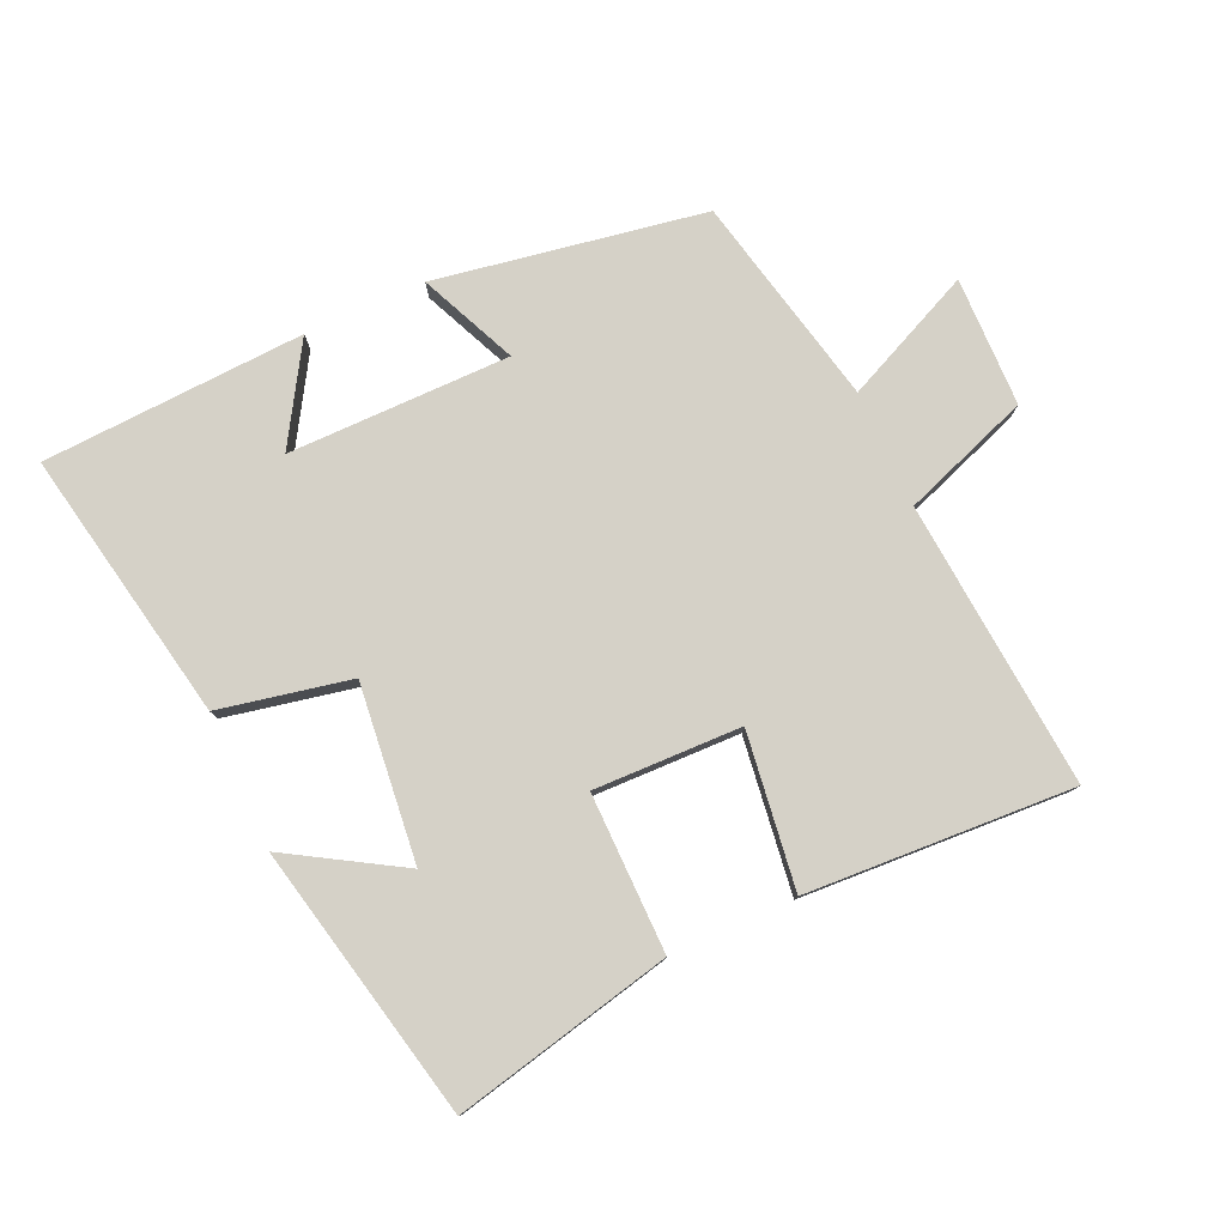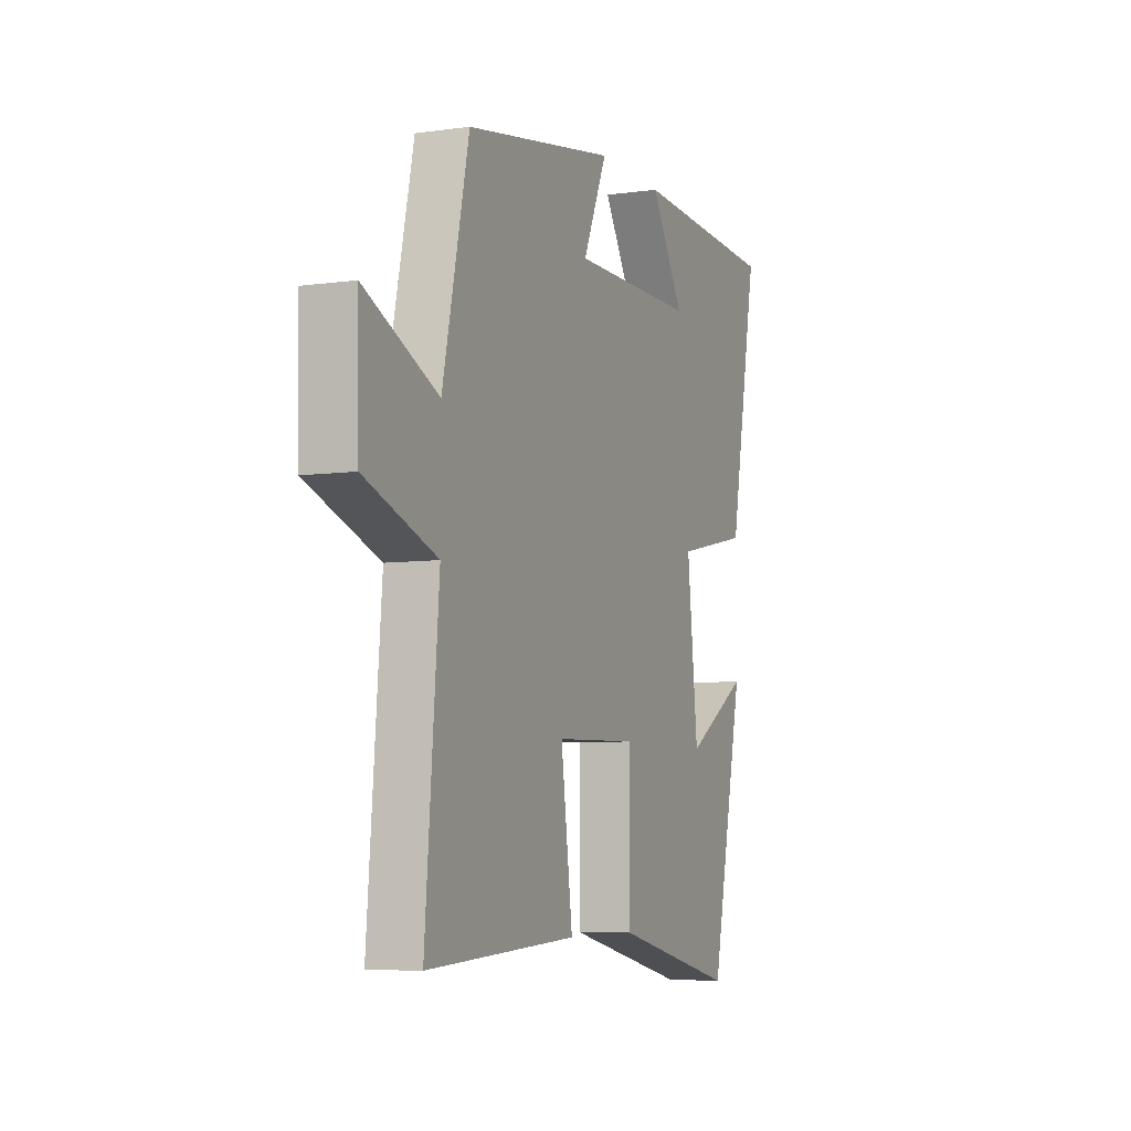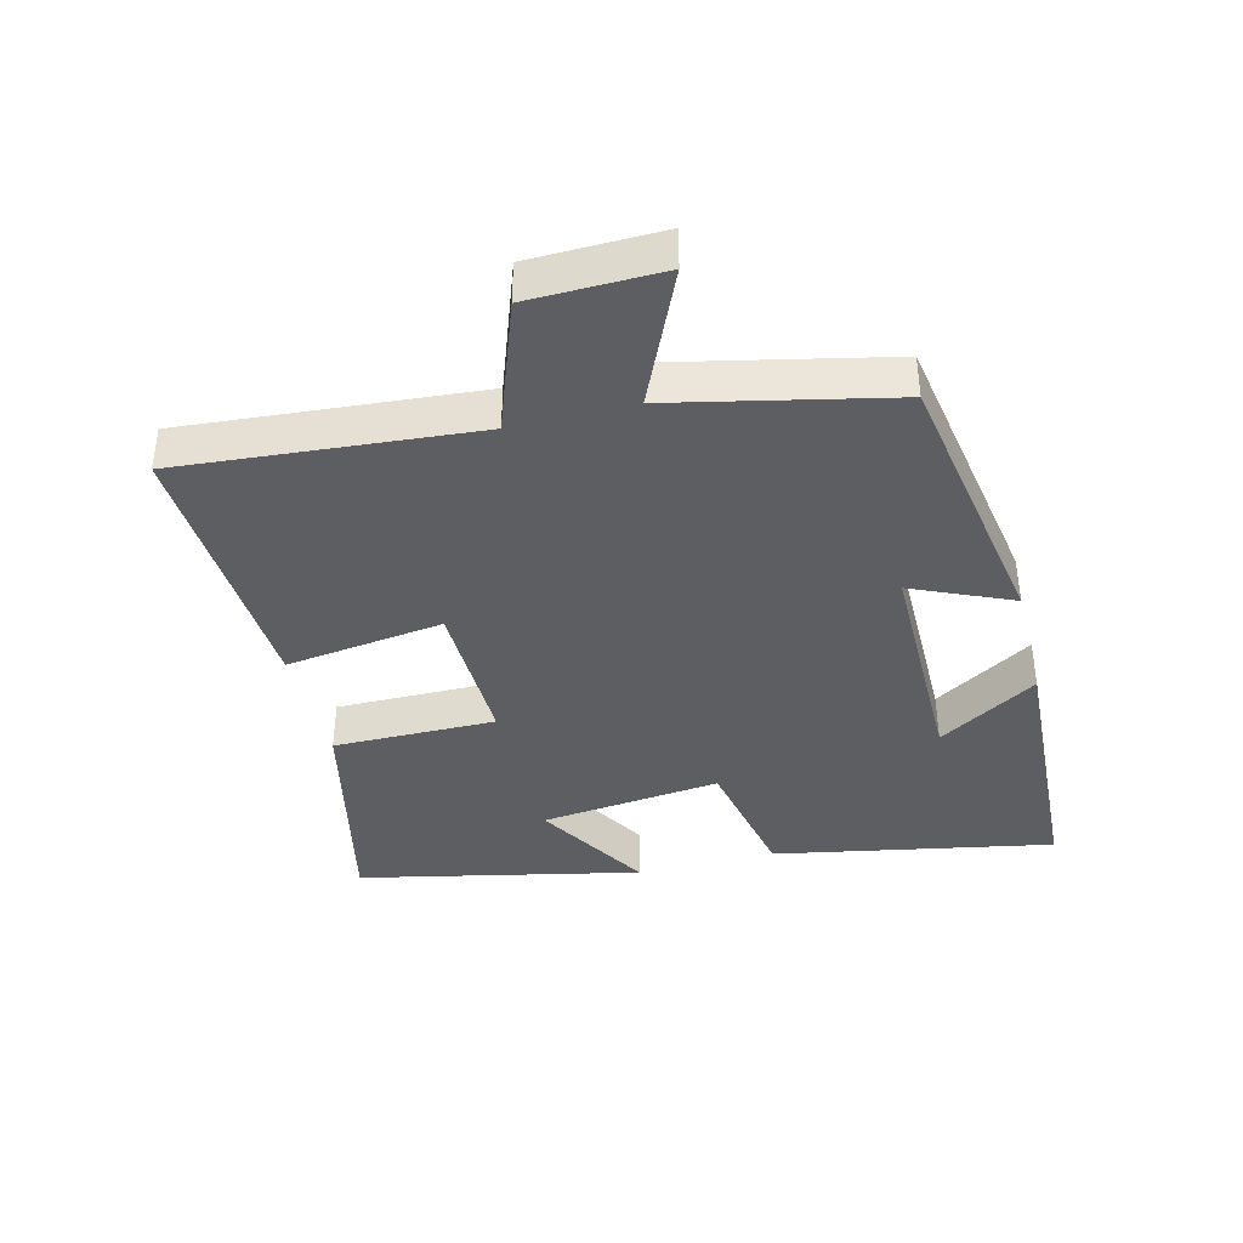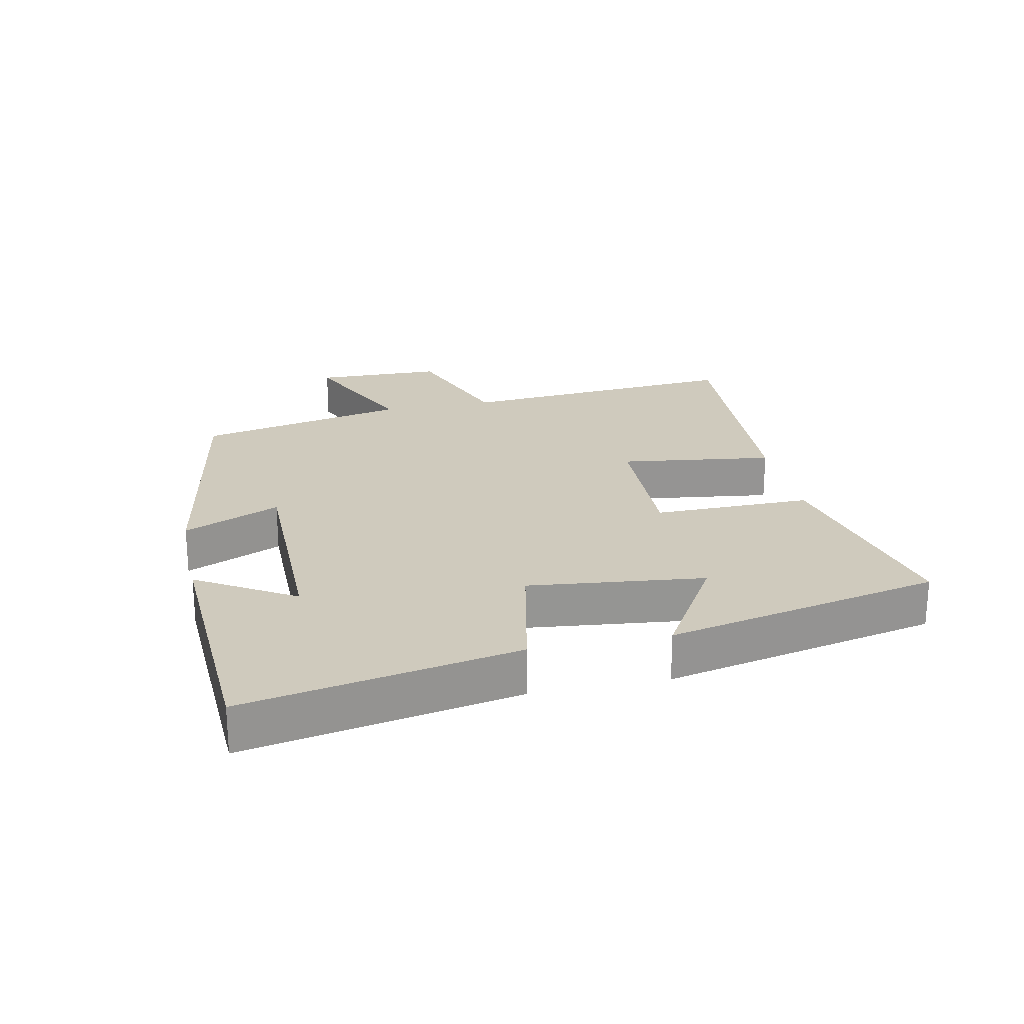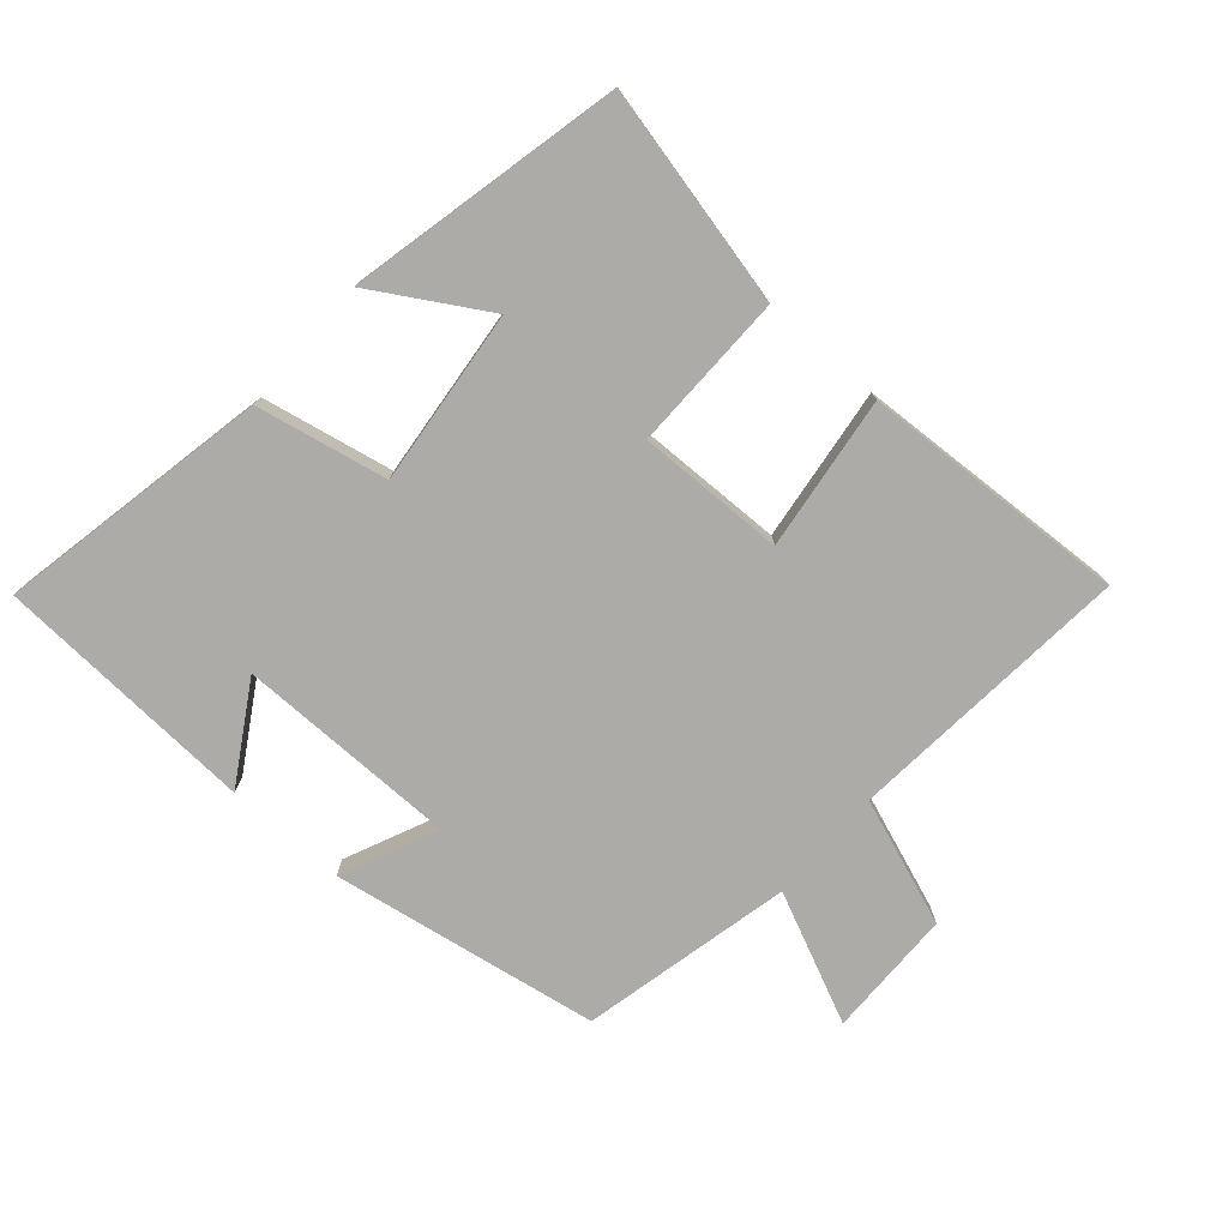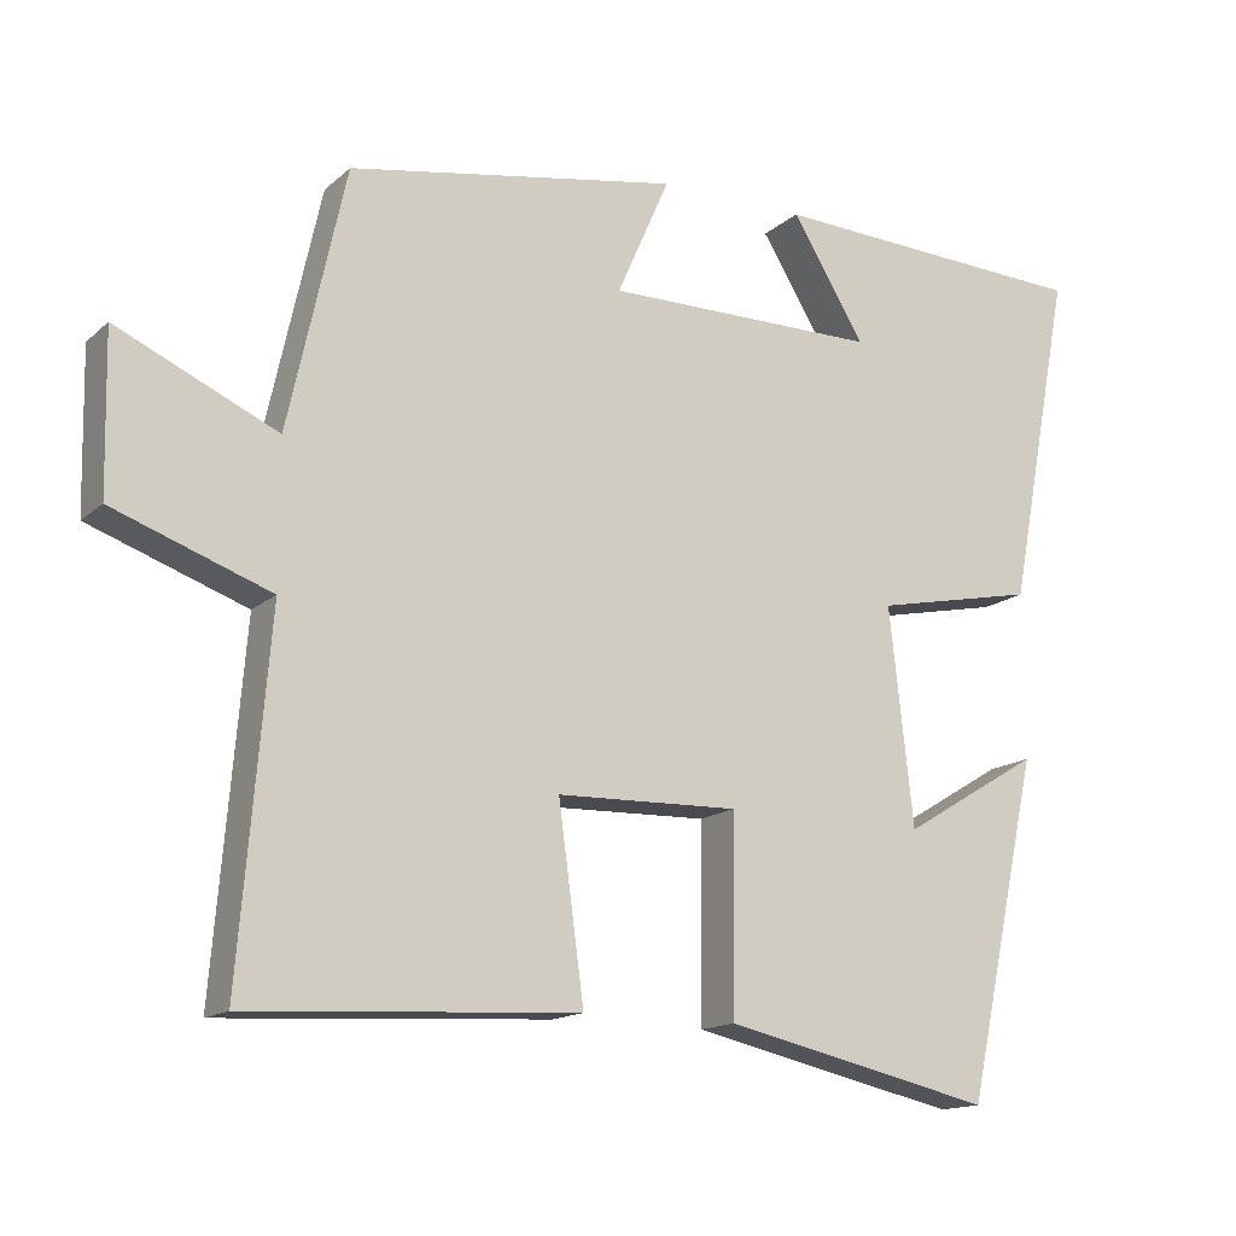
<metadata>
{"format":"obj","ext":"obj","renderer":"f3d","projection":"perspective","resolution":1024,"background":"white","views":[{"elev":79.0,"azim":155.6,"up":"+Y"},{"elev":-6.4,"azim":-67.3,"up":"+Z"},{"elev":-39.3,"azim":-75.8,"up":"+Y"},{"elev":23.1,"azim":78.1,"up":"+Y"},{"elev":-76.3,"azim":138.6,"up":"+Y"},{"elev":-14.9,"azim":-30.0,"up":"+Z"}]}
</metadata>
<code>
v -0.537 0.07 -0.523
v -0.5 0.07 -0.079
v -0.697 0.07 -0.008
v -0.701 0.07 0.192
v -0.5 0.07 0.101
v -0.428 0.07 0.428
v -0.013 0.07 0.5
v -0.079 0.07 0.35
v 0.265 0.07 0.35
v 0.173 0.07 0.5
v 0.58 0.07 0.48
v 0.5 0.07 0.059
v 0.297 0.07 0.017
v 0.327 0.07 -0.255
v 0.5 0.07 -0.151
v 0.408 0.07 -0.576
v 0.07 0.07 -0.5
v 0.072 0.07 -0.255
v -0.156 0.07 -0.261
v -0.124 0.07 -0.5
v -0.537 0 -0.523
v -0.5 0 -0.079
v -0.697 0 -0.008
v -0.701 0 0.192
v -0.5 0 0.101
v -0.428 0 0.428
v -0.013 0 0.5
v -0.079 0 0.35
v 0.265 0 0.35
v 0.173 0 0.5
v 0.58 0 0.48
v 0.5 0 0.059
v 0.297 0 0.017
v 0.327 0 -0.255
v 0.5 0 -0.151
v 0.408 0 -0.576
v 0.07 0 -0.5
v 0.072 0 -0.255
v -0.156 0 -0.261
v -0.124 0 -0.5
f 19 20 1 2
f 18 19 2
f 16 17 18
f 14 15 16
f 14 16 18
f 13 14 18 2
f 9 10 11 12
f 8 9 12 13
f 5 6 7 8
f 5 8 13 2
f 2 3 4 5
f 22 21 40 39
f 22 39 38
f 38 37 36
f 36 35 34
f 38 36 34
f 22 38 34 33
f 32 31 30 29
f 33 32 29 28
f 28 27 26 25
f 22 33 28 25
f 25 24 23 22
f 1 21 22 2
f 2 22 23 3
f 3 23 24 4
f 4 24 25 5
f 5 25 26 6
f 6 26 27 7
f 7 27 28 8
f 8 28 29 9
f 9 29 30 10
f 10 30 31 11
f 11 31 32 12
f 12 32 33 13
f 13 33 34 14
f 14 34 35 15
f 15 35 36 16
f 16 36 37 17
f 17 37 38 18
f 18 38 39 19
f 19 39 40 20
f 20 40 21 1

</code>
